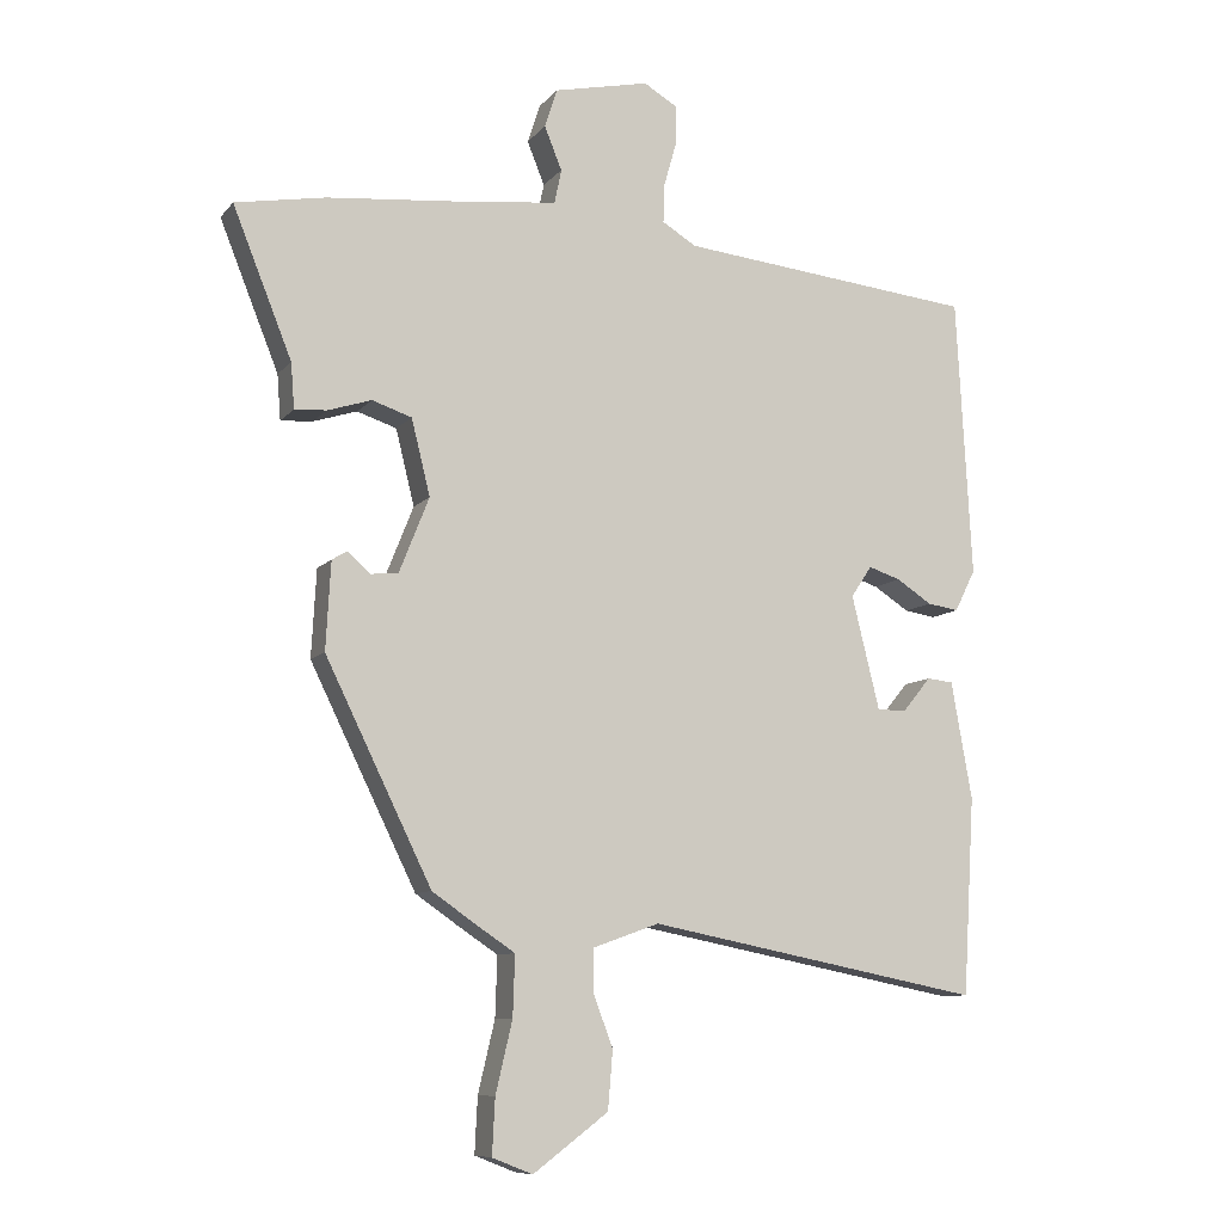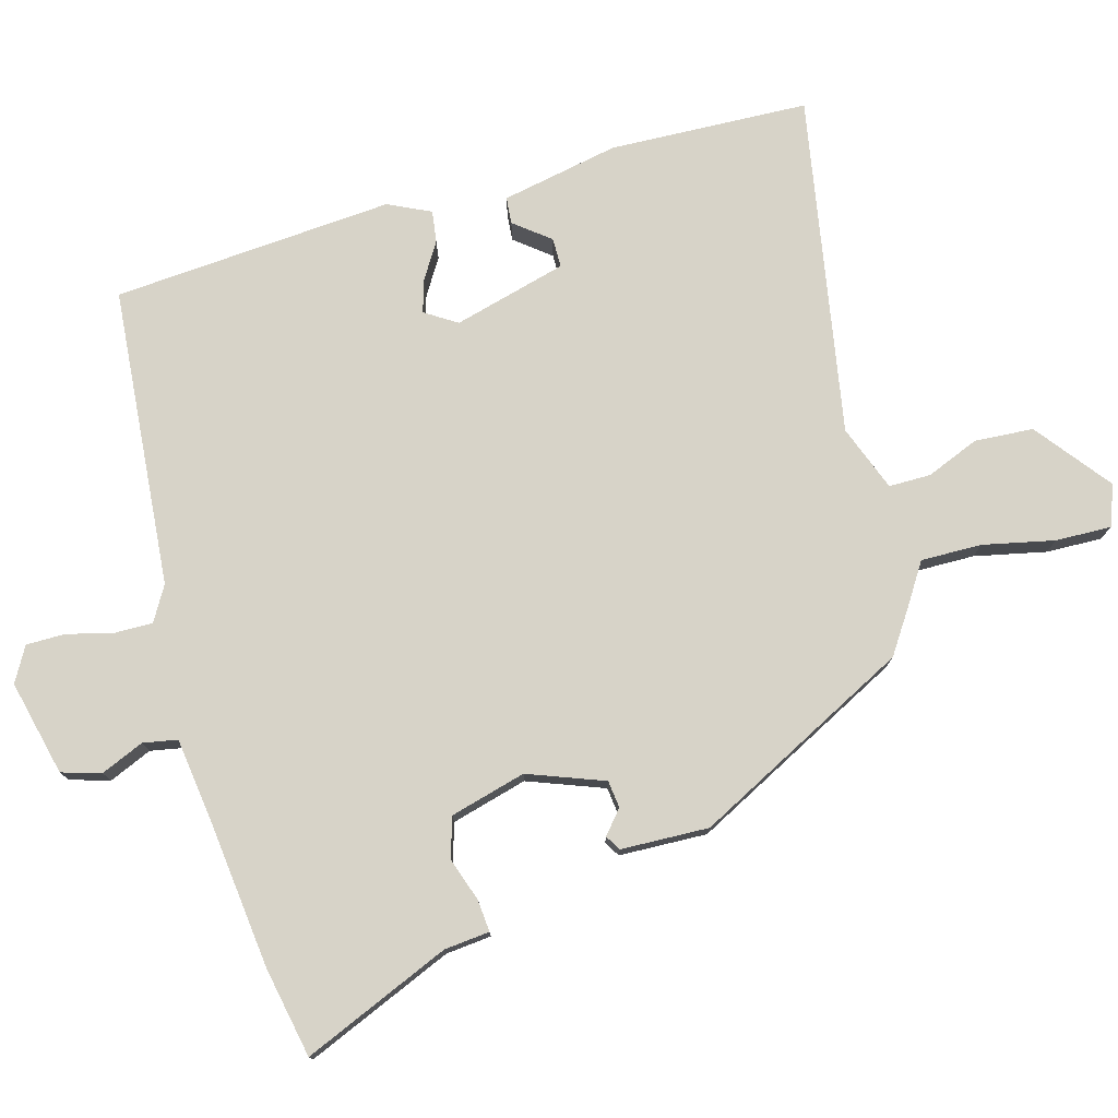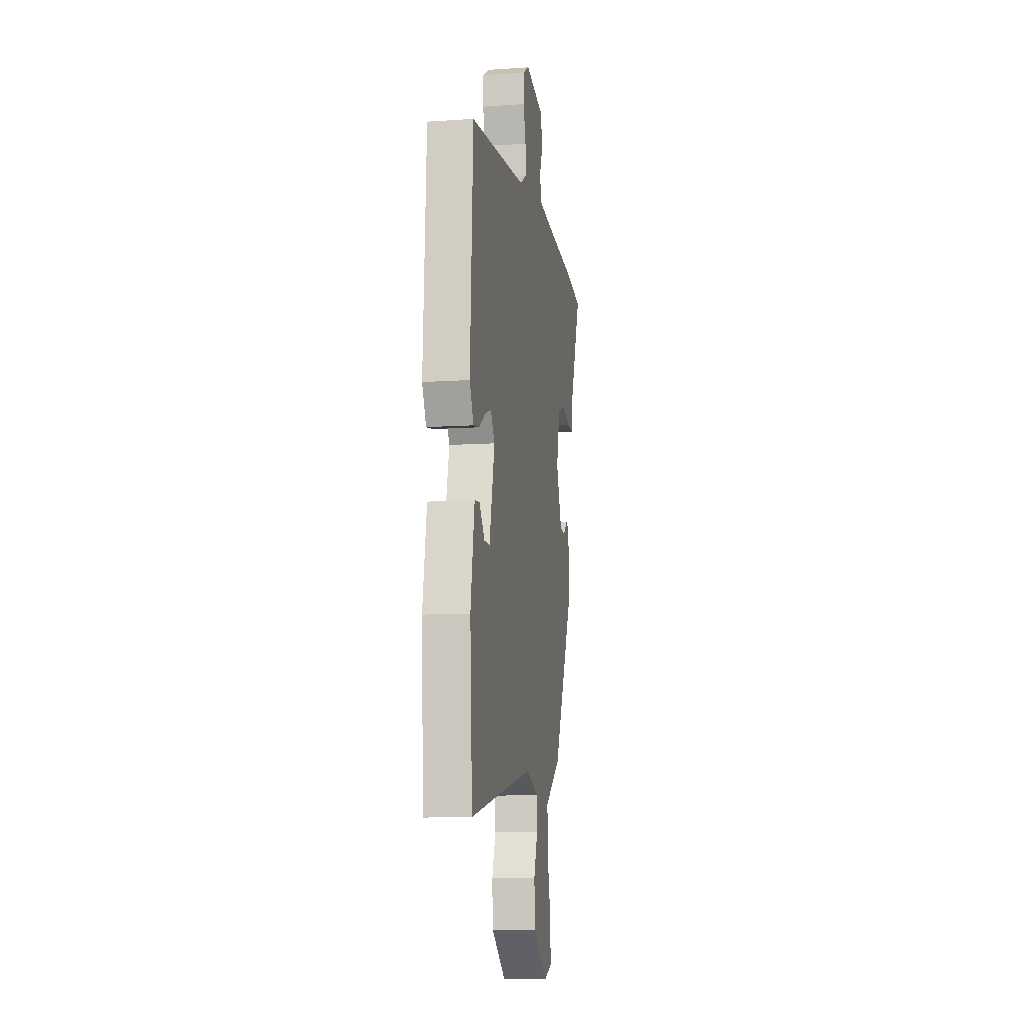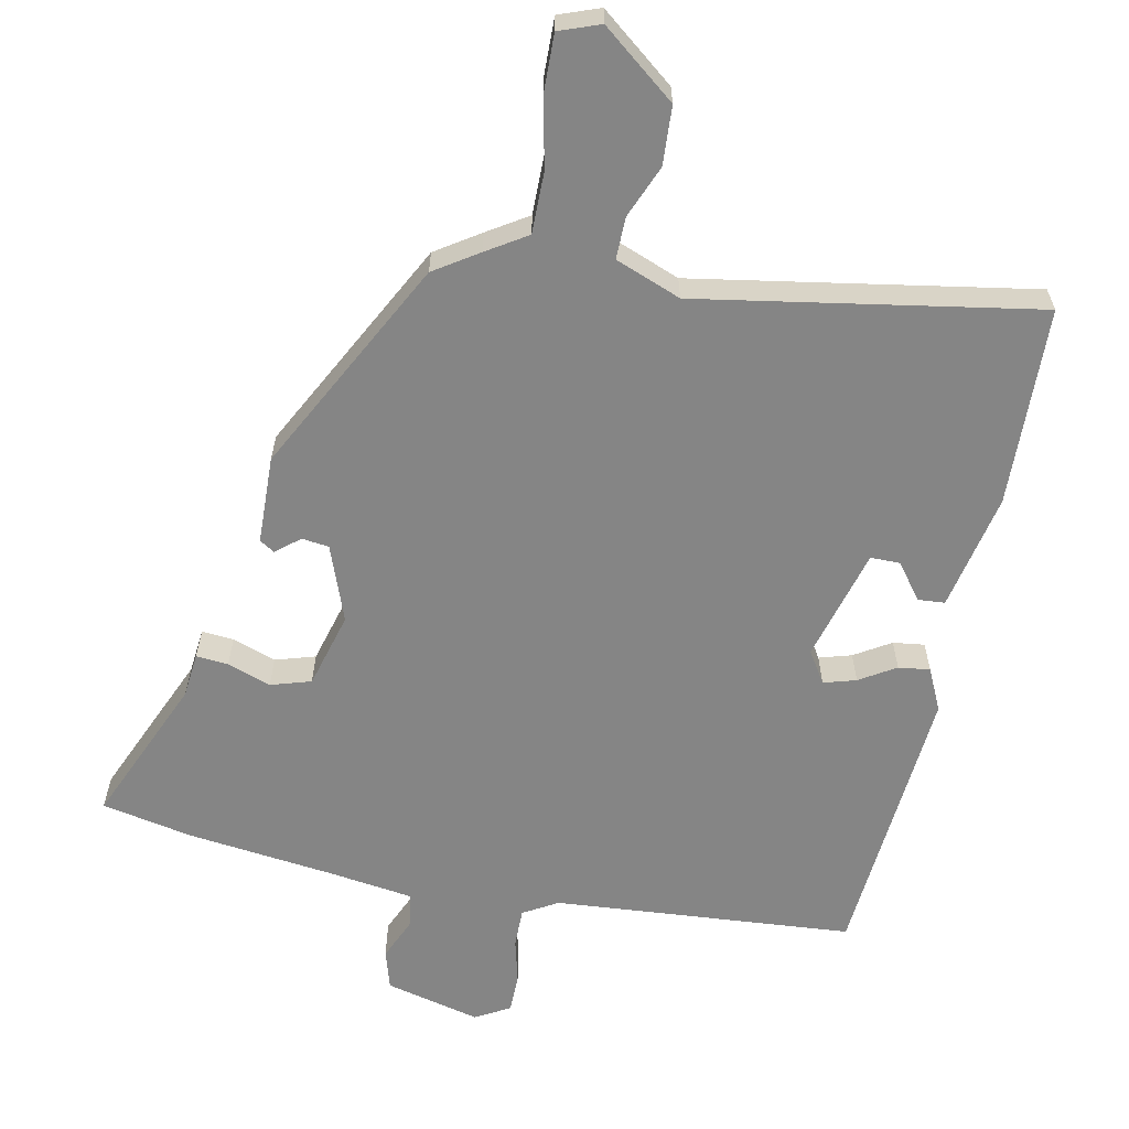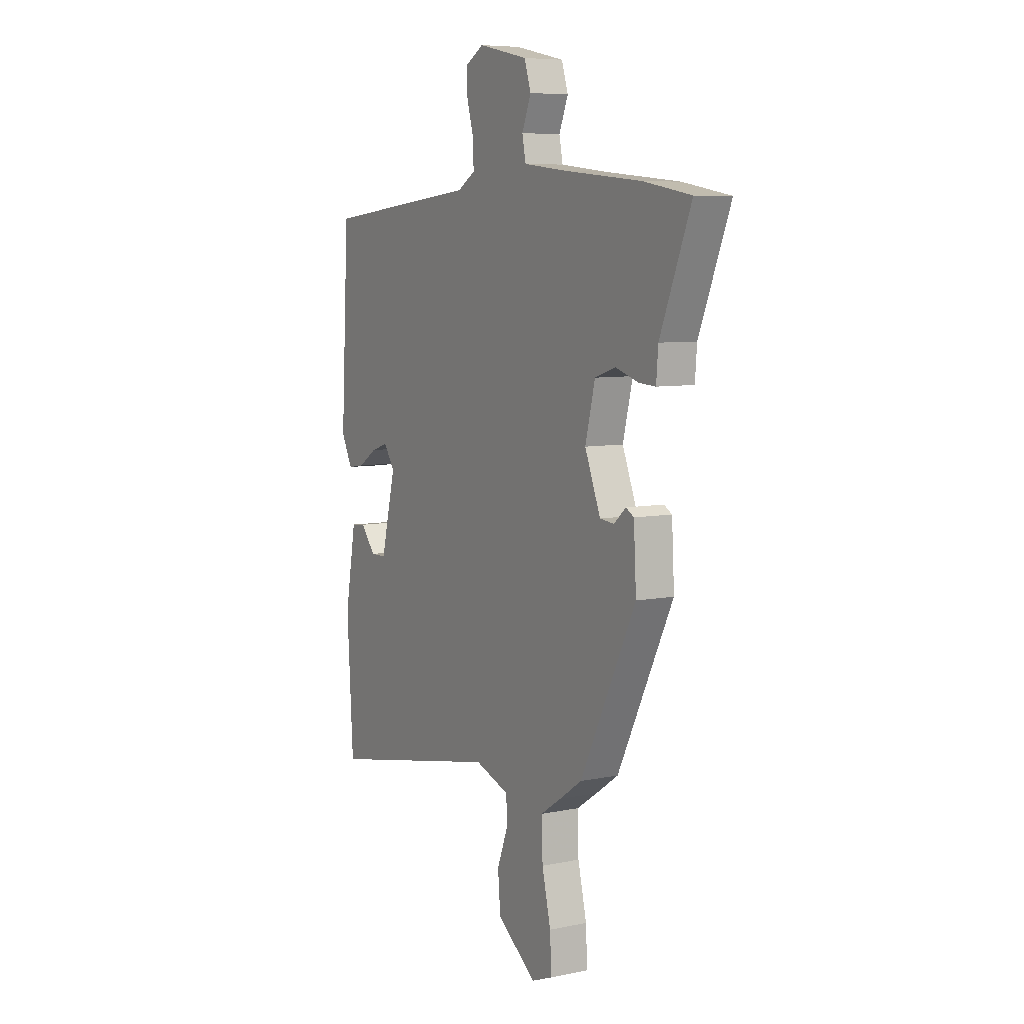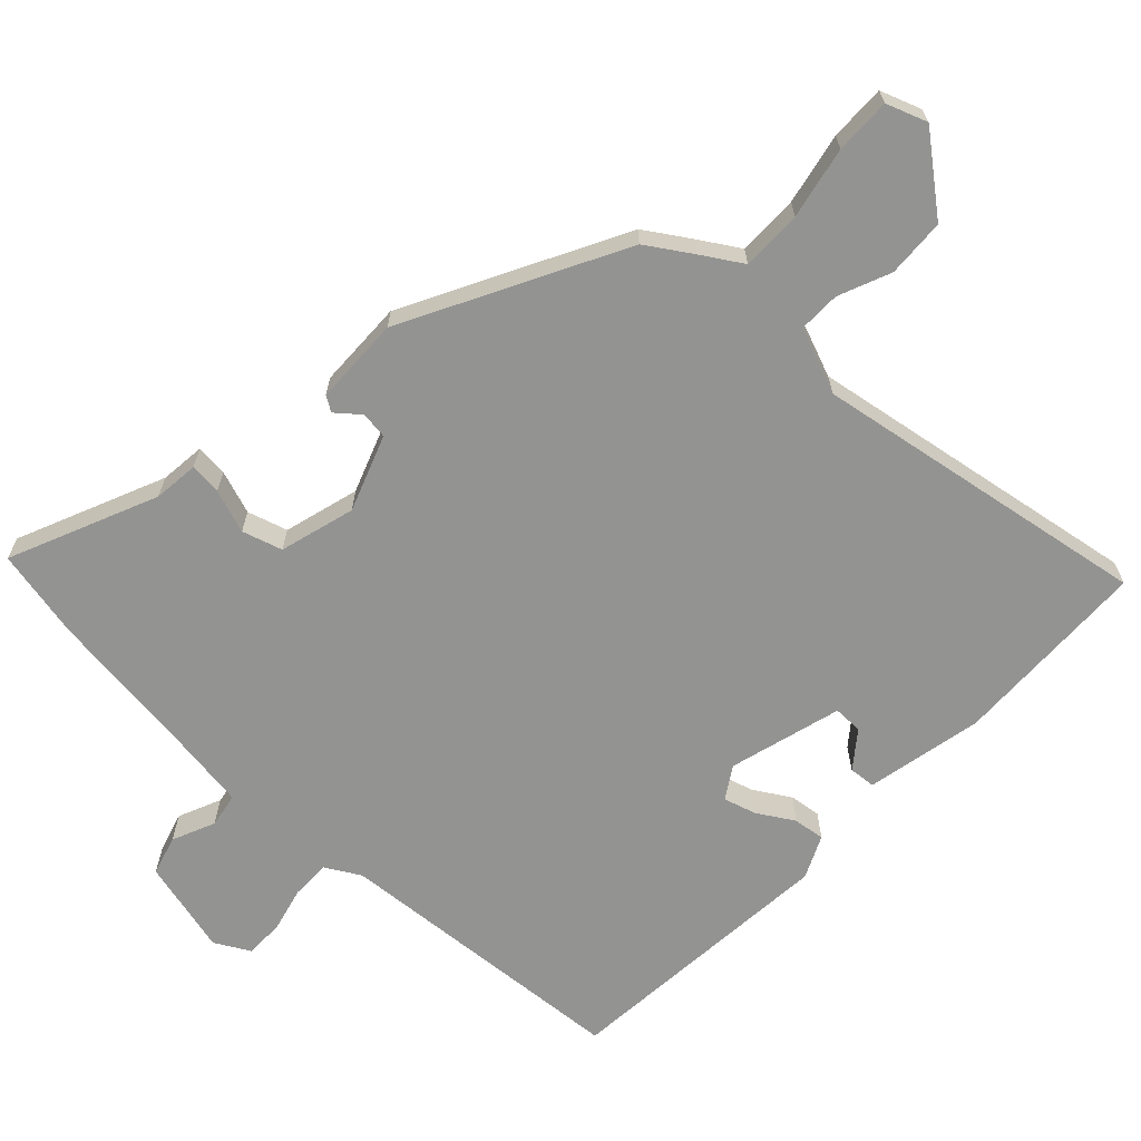
<metadata>
{"format":"obj","ext":"obj","renderer":"f3d","projection":"perspective","resolution":1024,"background":"white","views":[{"elev":-9.2,"azim":157.7,"up":"+Z"},{"elev":76.9,"azim":73.3,"up":"+Y"},{"elev":-10.4,"azim":-80.3,"up":"+Z"},{"elev":-61.7,"azim":167.0,"up":"+Y"},{"elev":7.2,"azim":59.3,"up":"+Z"},{"elev":-66.6,"azim":135.0,"up":"+Y"}]}
</metadata>
<code>
v 0.482 0.07 0.503
v 0.612 0.07 0.48
v 0.527 0.07 0.267
v 0.522 0.07 0.202
v 0.476 0.07 0.205
v 0.413 0.07 0.225
v 0.356 0.07 0.206
v 0.329 0.07 0.097
v 0.372 0.07 -0.011
v 0.411 0.07 -0.015
v 0.444 0.07 0.014
v 0.466 0.07 0.001
v 0.473 0.07 -0.125
v 0.32 0.07 -0.438
v 0.258 0.07 -0.481
v 0.201 0.07 -0.519
v 0.204 0.07 -0.606
v 0.228 0.07 -0.708
v 0.232 0.07 -0.788
v 0.174 0.07 -0.811
v 0.066 0.07 -0.73
v 0.059 0.07 -0.646
v 0.088 0.07 -0.57
v 0.087 0.07 -0.51
v -0.008 0.07 -0.476
v -0.491 0.07 -0.571
v -0.508 0.07 -0.286
v -0.478 0.07 -0.117
v -0.44 0.07 -0.113
v -0.399 0.07 -0.163
v -0.357 0.07 -0.162
v -0.317 0.07 0.001
v -0.347 0.07 0.046
v -0.393 0.07 0.031
v -0.444 0.07 -0.002
v -0.489 0.07 -0.009
v -0.519 0.07 0.051
v -0.497 0.07 0.454
v -0.069 0.07 0.499
v -0.02 0.07 0.529
v -0.022 0.07 0.585
v -0.04 0.07 0.649
v -0.041 0.07 0.705
v 0.008 0.07 0.734
v 0.145 0.07 0.704
v 0.163 0.07 0.648
v 0.138 0.07 0.586
v 0.148 0.07 0.537
v 0.27 0.07 0.523
v 0.482 0 0.503
v 0.612 0 0.48
v 0.527 0 0.267
v 0.522 0 0.202
v 0.476 0 0.205
v 0.413 0 0.225
v 0.356 0 0.206
v 0.329 0 0.097
v 0.372 0 -0.011
v 0.411 0 -0.015
v 0.444 0 0.014
v 0.466 0 0.001
v 0.473 0 -0.125
v 0.32 0 -0.438
v 0.258 0 -0.481
v 0.201 0 -0.519
v 0.204 0 -0.606
v 0.228 0 -0.708
v 0.232 0 -0.788
v 0.174 0 -0.811
v 0.066 0 -0.73
v 0.059 0 -0.646
v 0.088 0 -0.57
v 0.087 0 -0.51
v -0.008 0 -0.476
v -0.491 0 -0.571
v -0.508 0 -0.286
v -0.478 0 -0.117
v -0.44 0 -0.113
v -0.399 0 -0.163
v -0.357 0 -0.162
v -0.317 0 0.001
v -0.347 0 0.046
v -0.393 0 0.031
v -0.444 0 -0.002
v -0.489 0 -0.009
v -0.519 0 0.051
v -0.497 0 0.454
v -0.069 0 0.499
v -0.02 0 0.529
v -0.022 0 0.585
v -0.04 0 0.649
v -0.041 0 0.705
v 0.008 0 0.734
v 0.145 0 0.704
v 0.163 0 0.648
v 0.138 0 0.586
v 0.148 0 0.537
v 0.27 0 0.523
f 45 46 47
f 44 45 47
f 43 44 47
f 42 43 47
f 41 42 47
f 40 41 47 48
f 39 40 48 49
f 38 39 49
f 37 38 49
f 36 37 49
f 35 36 49
f 34 35 49
f 28 29 30
f 27 28 30
f 26 27 30
f 25 26 30 31
f 24 25 31 32
f 21 22 23
f 20 21 23
f 19 20 23
f 18 19 23
f 17 18 23
f 16 17 23 24
f 15 16 24
f 14 15 24
f 13 14 24
f 12 13 24
f 11 12 24
f 10 11 24
f 24 32 33
f 10 24 33
f 9 10 33
f 3 4 5 6
f 3 6 7
f 2 3 7
f 49 1 2
f 34 49 2
f 33 34 2
f 8 9 33
f 7 8 33
f 2 7 33
f 96 95 94
f 96 94 93
f 96 93 92
f 96 92 91
f 96 91 90
f 97 96 90 89
f 98 97 89 88
f 98 88 87
f 98 87 86
f 98 86 85
f 98 85 84
f 98 84 83
f 79 78 77
f 79 77 76
f 79 76 75
f 80 79 75 74
f 81 80 74 73
f 72 71 70
f 72 70 69
f 72 69 68
f 72 68 67
f 72 67 66
f 73 72 66 65
f 73 65 64
f 73 64 63
f 73 63 62
f 73 62 61
f 73 61 60
f 73 60 59
f 82 81 73
f 82 73 59
f 82 59 58
f 55 54 53 52
f 56 55 52
f 56 52 51
f 51 50 98
f 51 98 83
f 51 83 82
f 82 58 57
f 82 57 56
f 82 56 51
f 1 50 51 2
f 2 51 52 3
f 3 52 53 4
f 4 53 54 5
f 5 54 55 6
f 6 55 56 7
f 7 56 57 8
f 8 57 58 9
f 9 58 59 10
f 10 59 60 11
f 11 60 61 12
f 12 61 62 13
f 13 62 63 14
f 14 63 64 15
f 15 64 65 16
f 16 65 66 17
f 17 66 67 18
f 18 67 68 19
f 19 68 69 20
f 20 69 70 21
f 21 70 71 22
f 22 71 72 23
f 23 72 73 24
f 24 73 74 25
f 25 74 75 26
f 26 75 76 27
f 27 76 77 28
f 28 77 78 29
f 29 78 79 30
f 30 79 80 31
f 31 80 81 32
f 32 81 82 33
f 33 82 83 34
f 34 83 84 35
f 35 84 85 36
f 36 85 86 37
f 37 86 87 38
f 38 87 88 39
f 39 88 89 40
f 40 89 90 41
f 41 90 91 42
f 42 91 92 43
f 43 92 93 44
f 44 93 94 45
f 45 94 95 46
f 46 95 96 47
f 47 96 97 48
f 48 97 98 49
f 49 98 50 1

</code>
